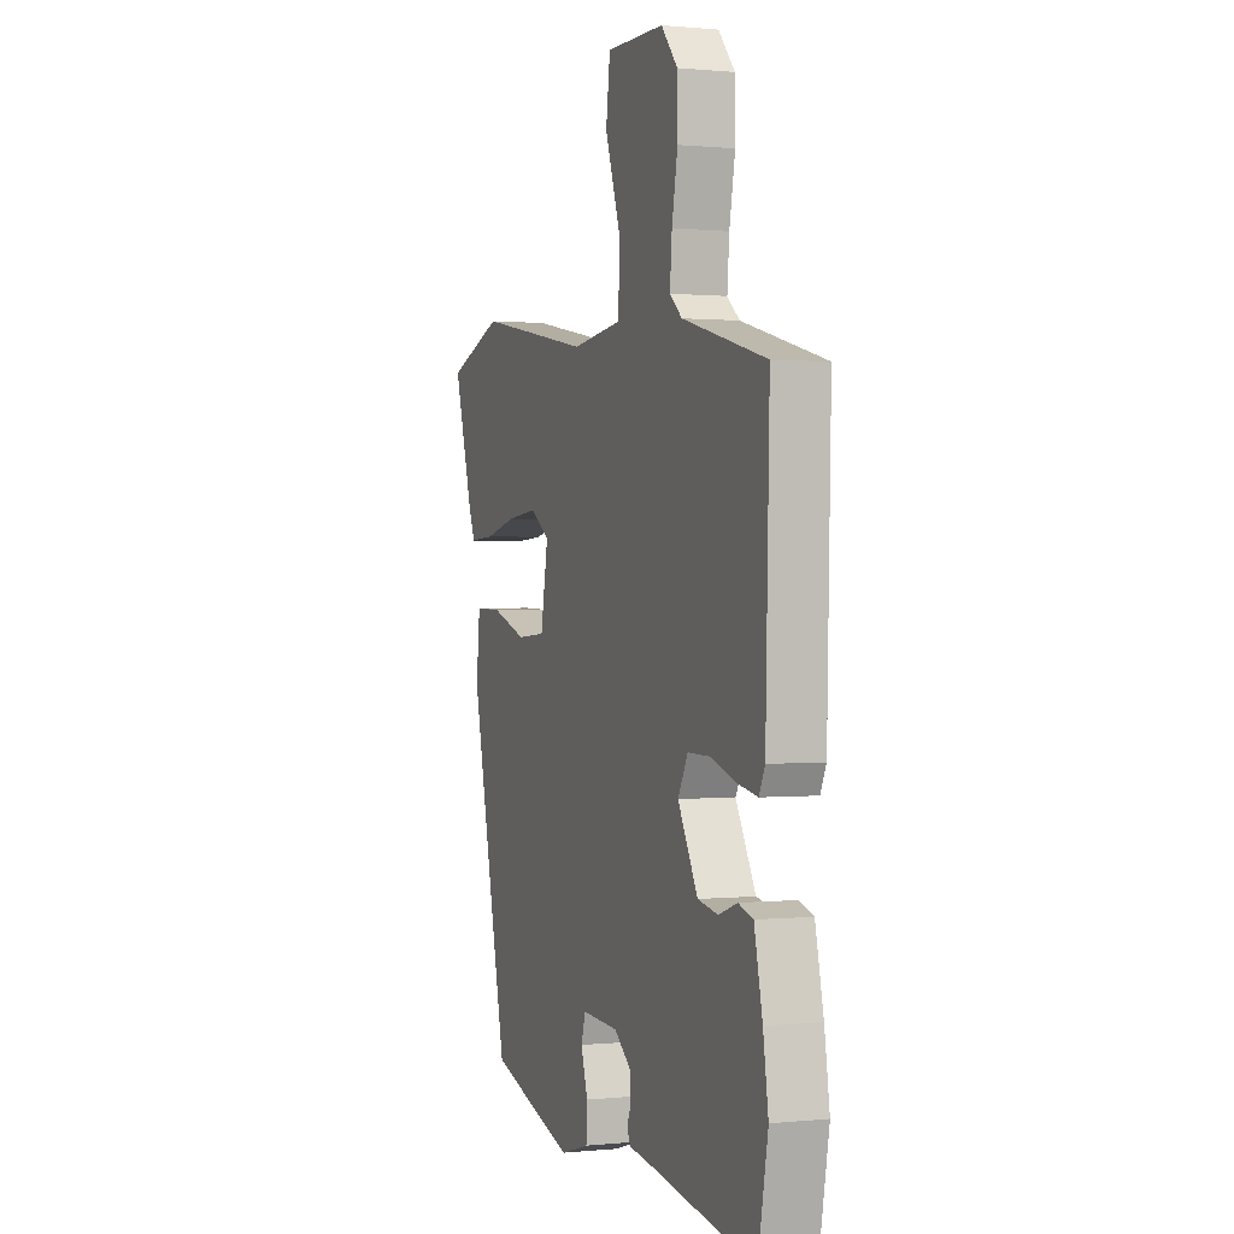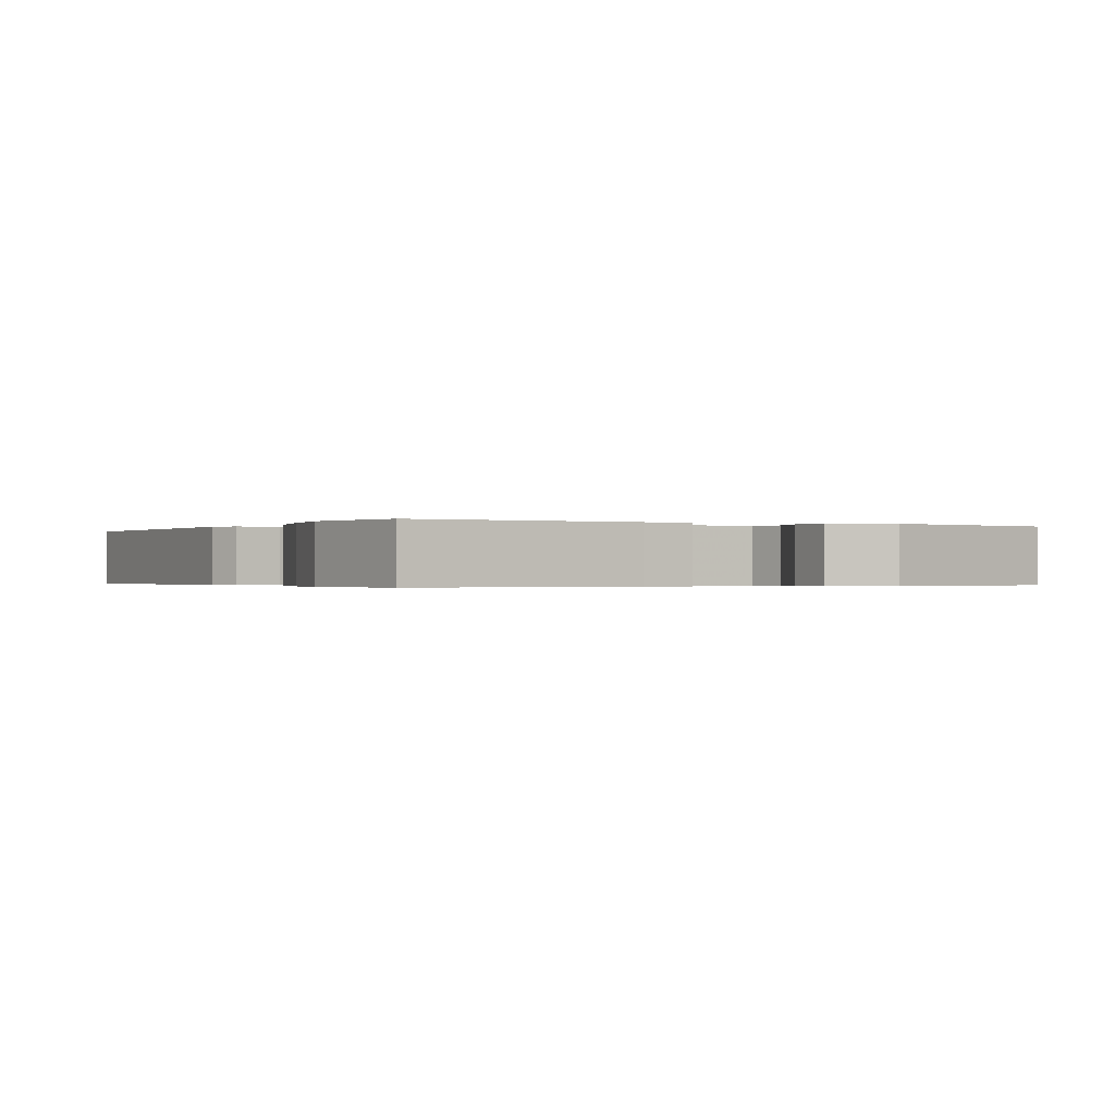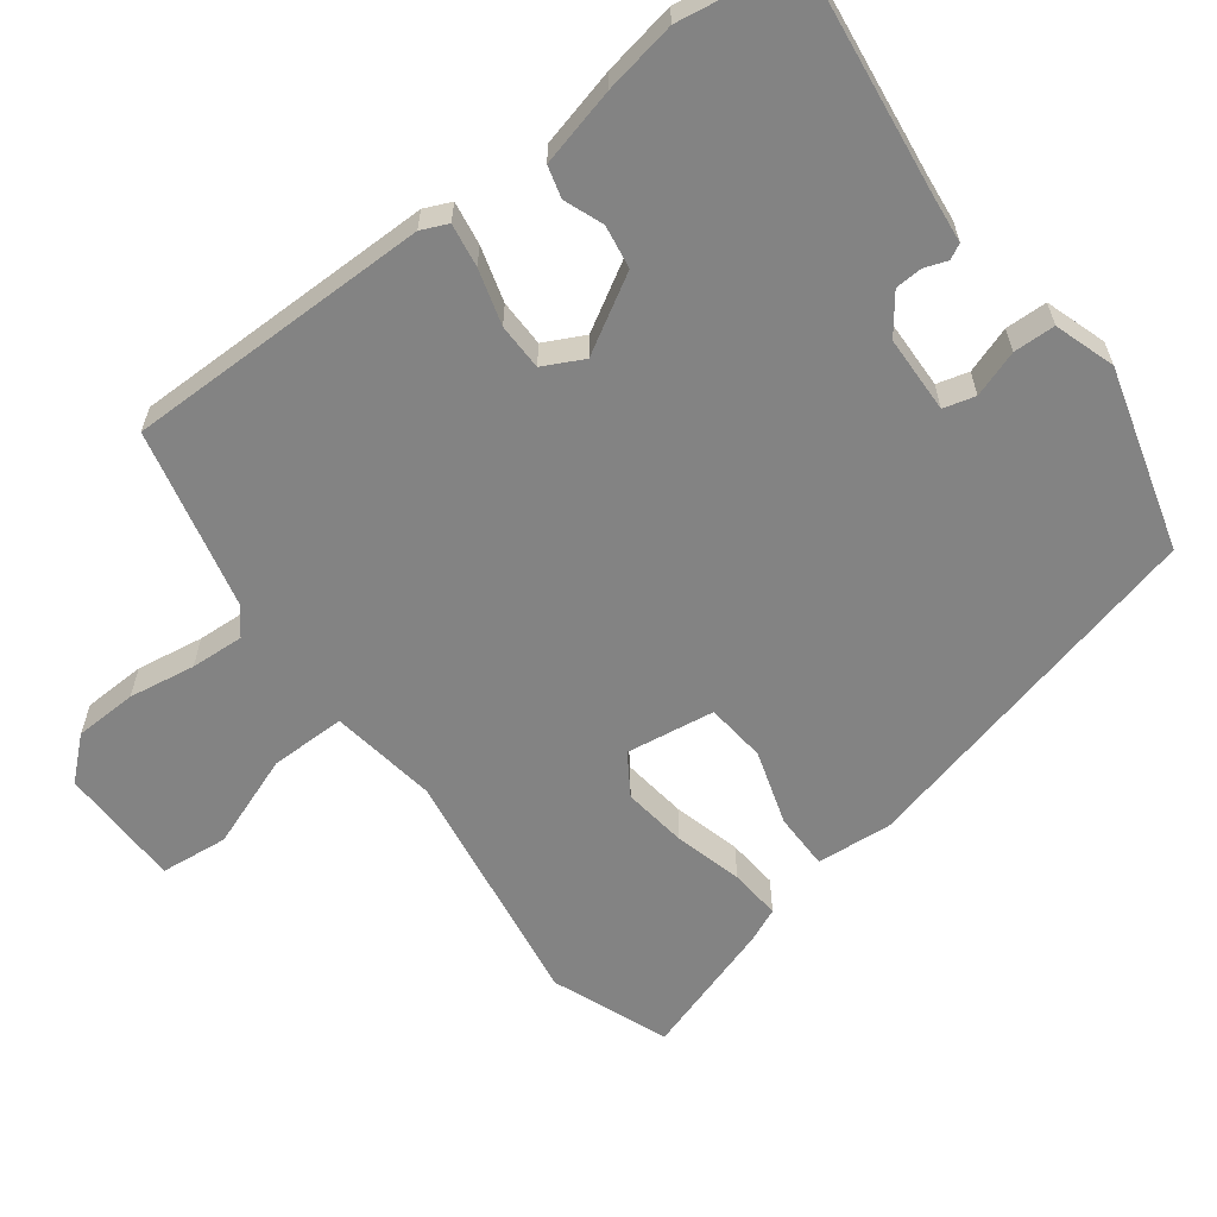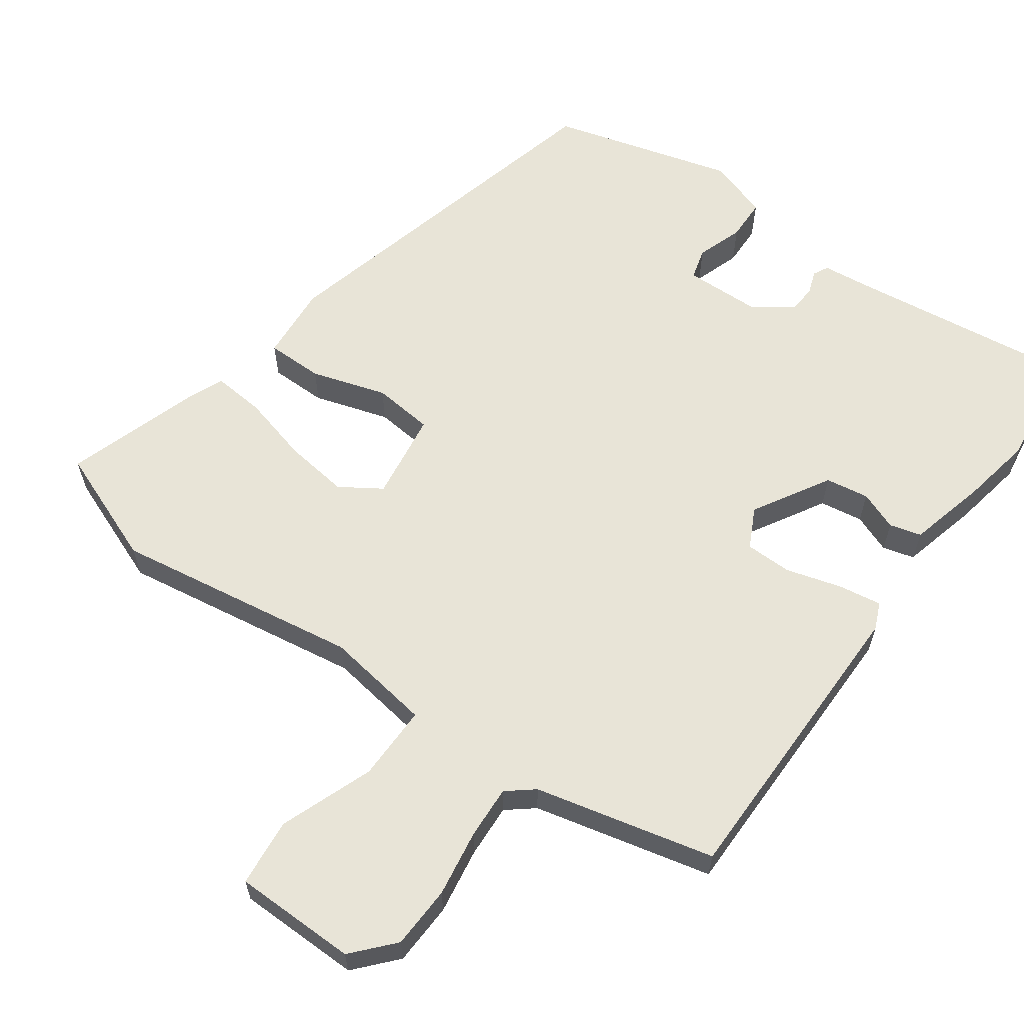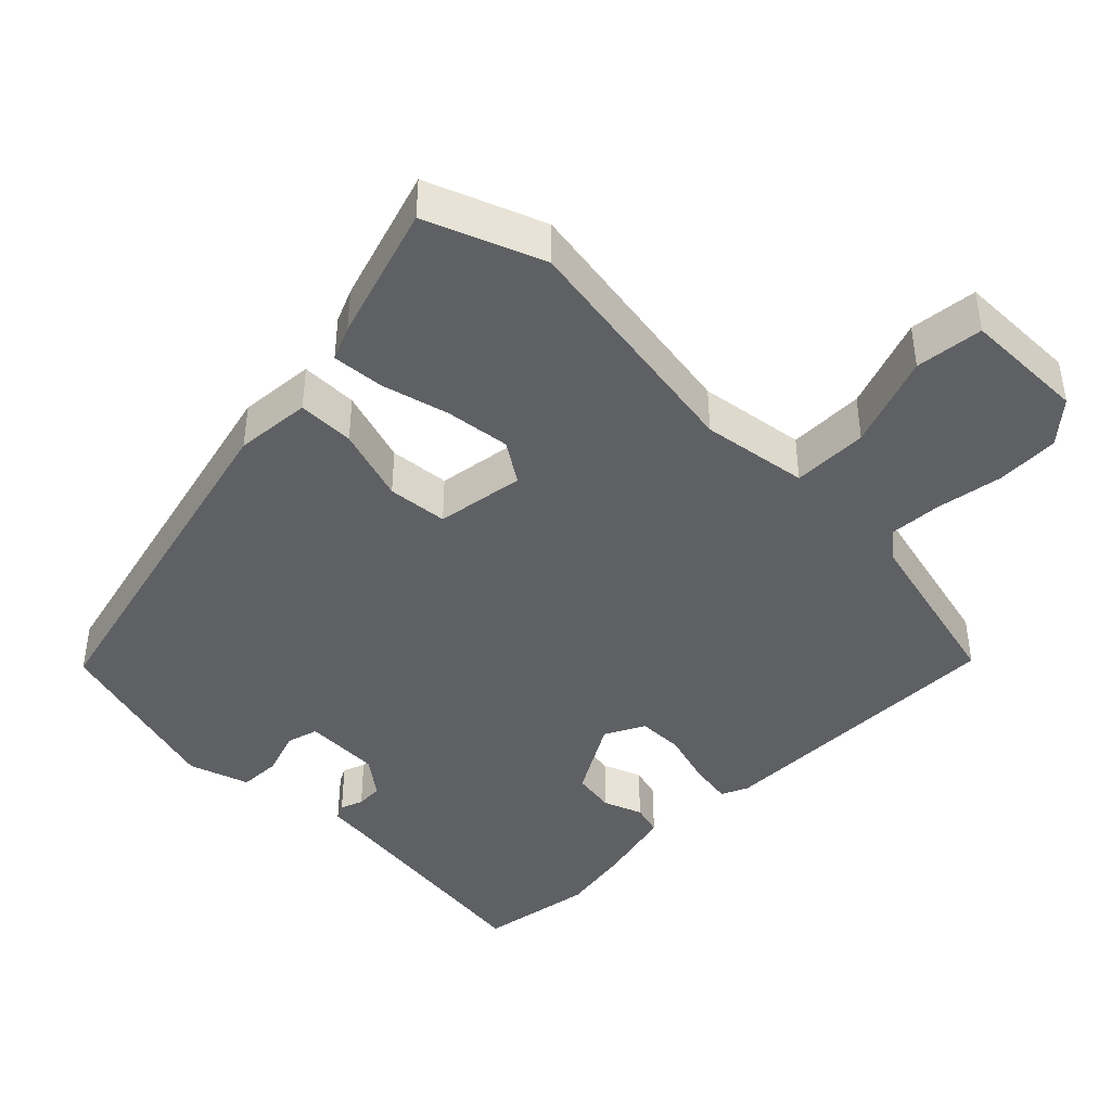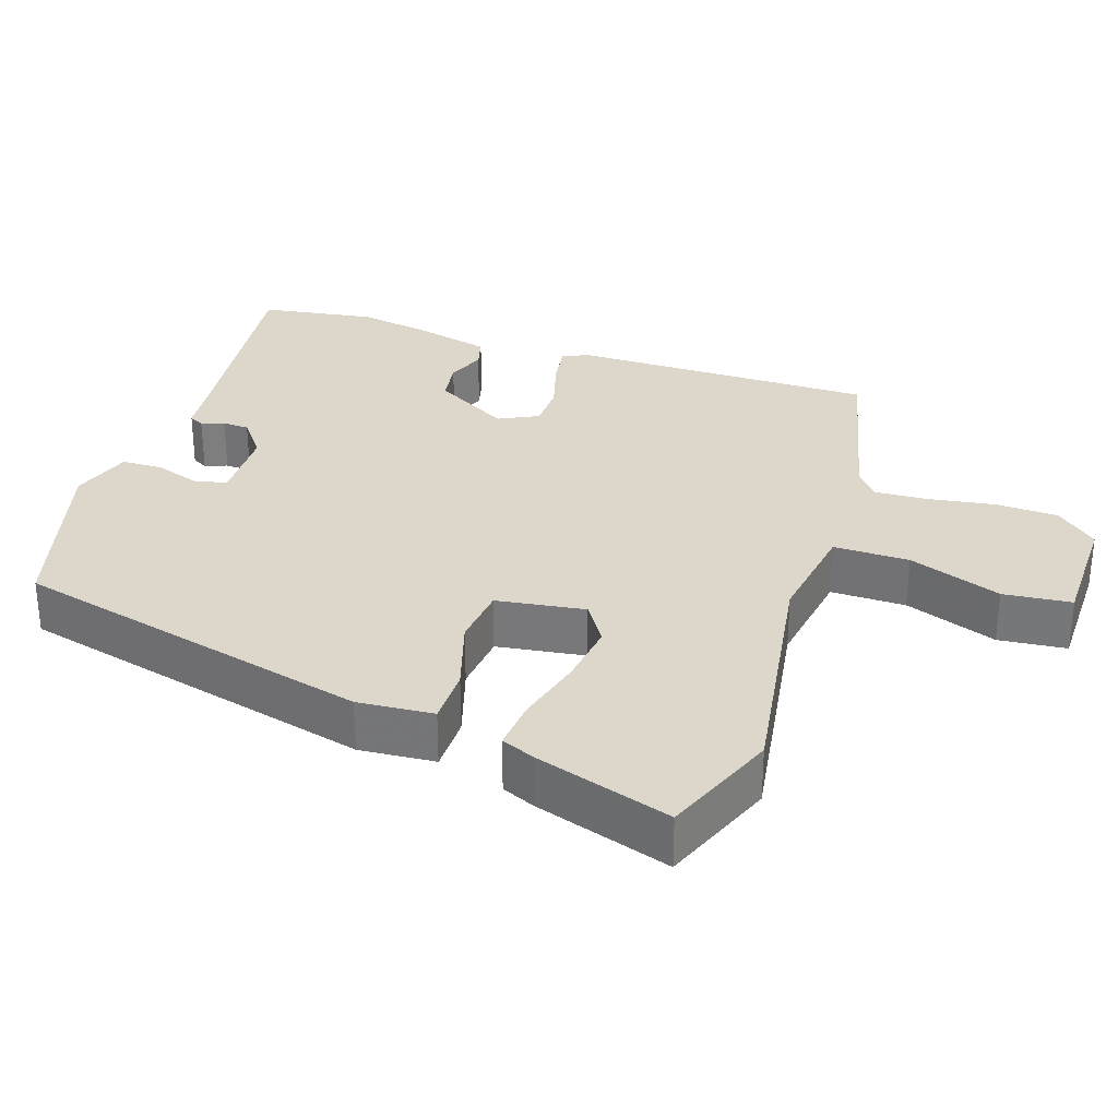
<metadata>
{"format":"obj","ext":"obj","renderer":"f3d","projection":"perspective","resolution":1024,"background":"white","views":[{"elev":0.6,"azim":69.5,"up":"+Z"},{"elev":-0.3,"azim":153.9,"up":"+Y"},{"elev":-61.0,"azim":128.5,"up":"+Y"},{"elev":61.3,"azim":37.3,"up":"+Y"},{"elev":-42.4,"azim":-43.6,"up":"+Y"},{"elev":30.7,"azim":-69.9,"up":"+Y"}]}
</metadata>
<code>
v 0.524 0.07 0.411
v 0.513 0.07 -0.007
v 0.496 0.07 -0.043
v 0.437 0.07 -0.032
v 0.362 0.07 -0.008
v 0.298 0.07 -0.007
v 0.269 0.07 -0.061
v 0.327 0.07 -0.167
v 0.386 0.07 -0.178
v 0.44 0.07 -0.159
v 0.483 0.07 -0.172
v 0.507 0.07 -0.28
v 0.522 0.07 -0.379
v 0.493 0.07 -0.537
v 0.184 0.07 -0.489
v 0.118 0.07 -0.48
v 0.108 0.07 -0.459
v 0.12 0.07 -0.428
v 0.119 0.07 -0.391
v 0.068 0.07 -0.35
v -0.038 0.07 -0.344
v -0.051 0.07 -0.387
v -0.031 0.07 -0.451
v -0.034 0.07 -0.508
v -0.118 0.07 -0.533
v -0.366 0.07 -0.456
v -0.476 0.07 0.044
v -0.465 0.07 0.148
v -0.387 0.07 0.146
v -0.285 0.07 0.111
v -0.202 0.07 0.117
v -0.181 0.07 0.238
v -0.236 0.07 0.276
v -0.325 0.07 0.267
v -0.419 0.07 0.245
v -0.49 0.07 0.241
v -0.509 0.07 0.288
v -0.564 0.07 0.477
v -0.403 0.07 0.535
v -0.068 0.07 0.473
v 0.079 0.07 0.491
v 0.081 0.07 0.595
v 0.037 0.07 0.724
v 0.049 0.07 0.817
v 0.218 0.07 0.814
v 0.266 0.07 0.757
v 0.267 0.07 0.671
v 0.25 0.07 0.58
v 0.244 0.07 0.507
v 0.28 0.07 0.476
v 0.524 0 0.411
v 0.513 0 -0.007
v 0.496 0 -0.043
v 0.437 0 -0.032
v 0.362 0 -0.008
v 0.298 0 -0.007
v 0.269 0 -0.061
v 0.327 0 -0.167
v 0.386 0 -0.178
v 0.44 0 -0.159
v 0.483 0 -0.172
v 0.507 0 -0.28
v 0.522 0 -0.379
v 0.493 0 -0.537
v 0.184 0 -0.489
v 0.118 0 -0.48
v 0.108 0 -0.459
v 0.12 0 -0.428
v 0.119 0 -0.391
v 0.068 0 -0.35
v -0.038 0 -0.344
v -0.051 0 -0.387
v -0.031 0 -0.451
v -0.034 0 -0.508
v -0.118 0 -0.533
v -0.366 0 -0.456
v -0.476 0 0.044
v -0.465 0 0.148
v -0.387 0 0.146
v -0.285 0 0.111
v -0.202 0 0.117
v -0.181 0 0.238
v -0.236 0 0.276
v -0.325 0 0.267
v -0.419 0 0.245
v -0.49 0 0.241
v -0.509 0 0.288
v -0.564 0 0.477
v -0.403 0 0.535
v -0.068 0 0.473
v 0.079 0 0.491
v 0.081 0 0.595
v 0.037 0 0.724
v 0.049 0 0.817
v 0.218 0 0.814
v 0.266 0 0.757
v 0.267 0 0.671
v 0.25 0 0.58
v 0.244 0 0.507
v 0.28 0 0.476
f 46 47 48
f 45 46 48
f 44 45 48
f 43 44 48
f 42 43 48
f 41 42 48 49
f 40 41 49 50
f 38 39 40
f 37 38 40
f 36 37 40
f 35 36 40
f 34 35 40
f 40 50 1
f 34 40 1
f 33 34 1
f 28 29 30
f 27 28 30
f 26 27 30
f 25 26 30
f 24 25 30
f 23 24 30
f 22 23 30
f 21 22 30 31
f 20 21 31 32
f 15 16 17 18
f 15 18 19
f 14 15 19
f 13 14 19
f 12 13 19
f 11 12 19
f 10 11 19
f 9 10 19
f 8 9 19 20
f 3 4 5
f 2 3 5
f 1 2 5
f 33 1 5
f 32 33 5
f 7 8 20 32
f 6 7 32
f 5 6 32
f 98 97 96
f 98 96 95
f 98 95 94
f 98 94 93
f 98 93 92
f 99 98 92 91
f 100 99 91 90
f 90 89 88
f 90 88 87
f 90 87 86
f 90 86 85
f 90 85 84
f 51 100 90
f 51 90 84
f 51 84 83
f 80 79 78
f 80 78 77
f 80 77 76
f 80 76 75
f 80 75 74
f 80 74 73
f 80 73 72
f 81 80 72 71
f 82 81 71 70
f 68 67 66 65
f 69 68 65
f 69 65 64
f 69 64 63
f 69 63 62
f 69 62 61
f 69 61 60
f 69 60 59
f 70 69 59 58
f 55 54 53
f 55 53 52
f 55 52 51
f 55 51 83
f 55 83 82
f 82 70 58 57
f 82 57 56
f 82 56 55
f 1 51 52 2
f 2 52 53 3
f 3 53 54 4
f 4 54 55 5
f 5 55 56 6
f 6 56 57 7
f 7 57 58 8
f 8 58 59 9
f 9 59 60 10
f 10 60 61 11
f 11 61 62 12
f 12 62 63 13
f 13 63 64 14
f 14 64 65 15
f 15 65 66 16
f 16 66 67 17
f 17 67 68 18
f 18 68 69 19
f 19 69 70 20
f 20 70 71 21
f 21 71 72 22
f 22 72 73 23
f 23 73 74 24
f 24 74 75 25
f 25 75 76 26
f 26 76 77 27
f 27 77 78 28
f 28 78 79 29
f 29 79 80 30
f 30 80 81 31
f 31 81 82 32
f 32 82 83 33
f 33 83 84 34
f 34 84 85 35
f 35 85 86 36
f 36 86 87 37
f 37 87 88 38
f 38 88 89 39
f 39 89 90 40
f 40 90 91 41
f 41 91 92 42
f 42 92 93 43
f 43 93 94 44
f 44 94 95 45
f 45 95 96 46
f 46 96 97 47
f 47 97 98 48
f 48 98 99 49
f 49 99 100 50
f 50 100 51 1

</code>
